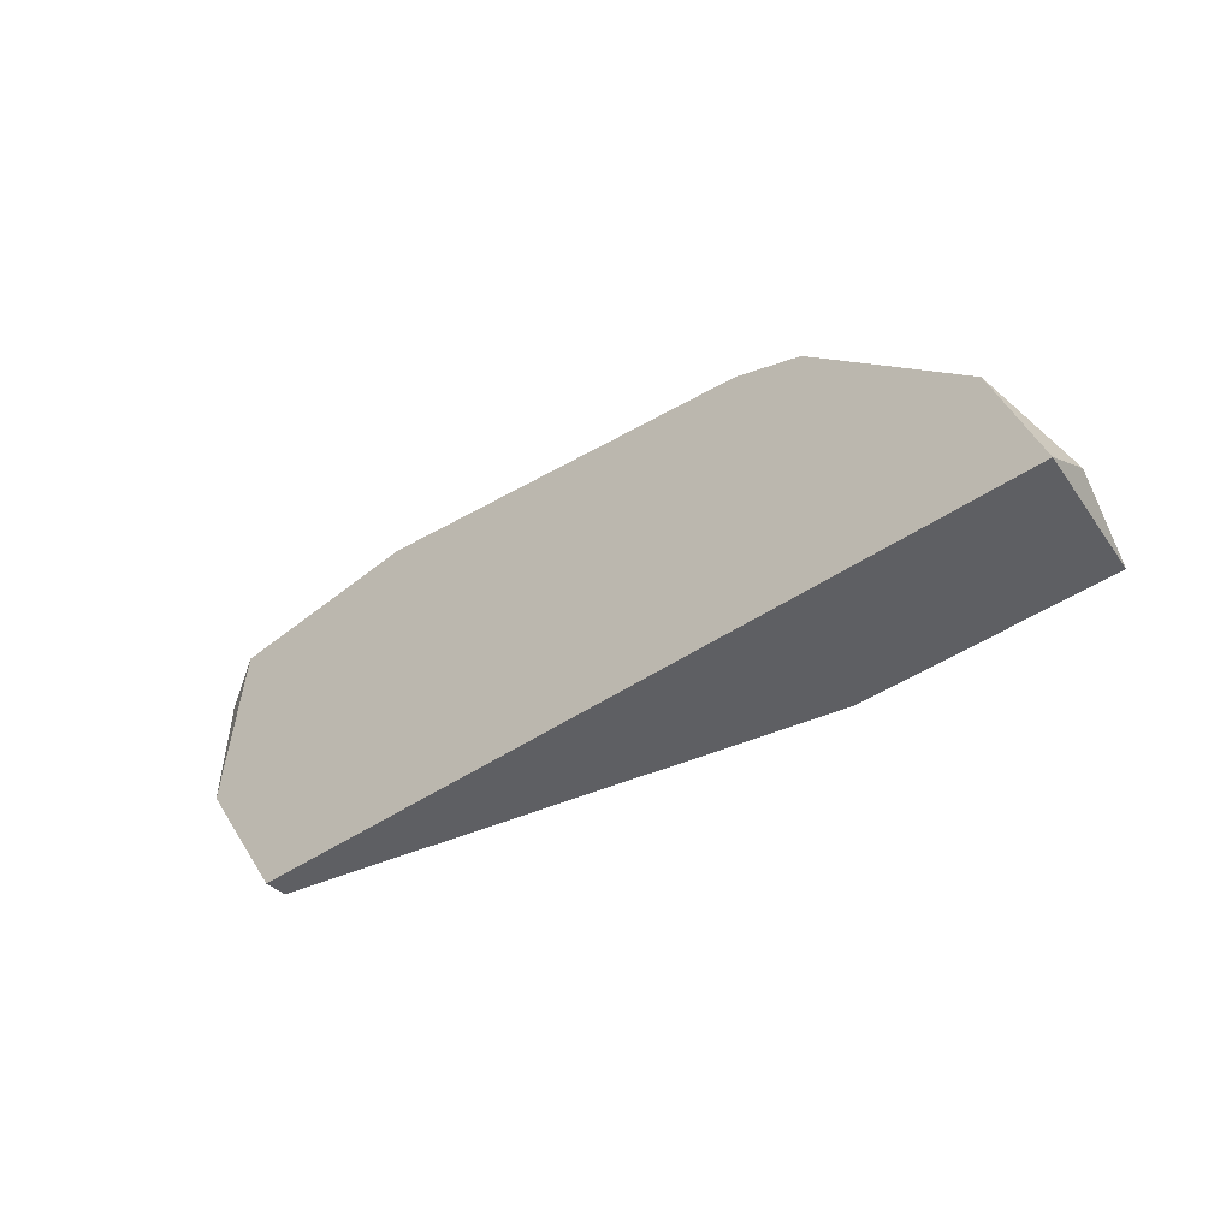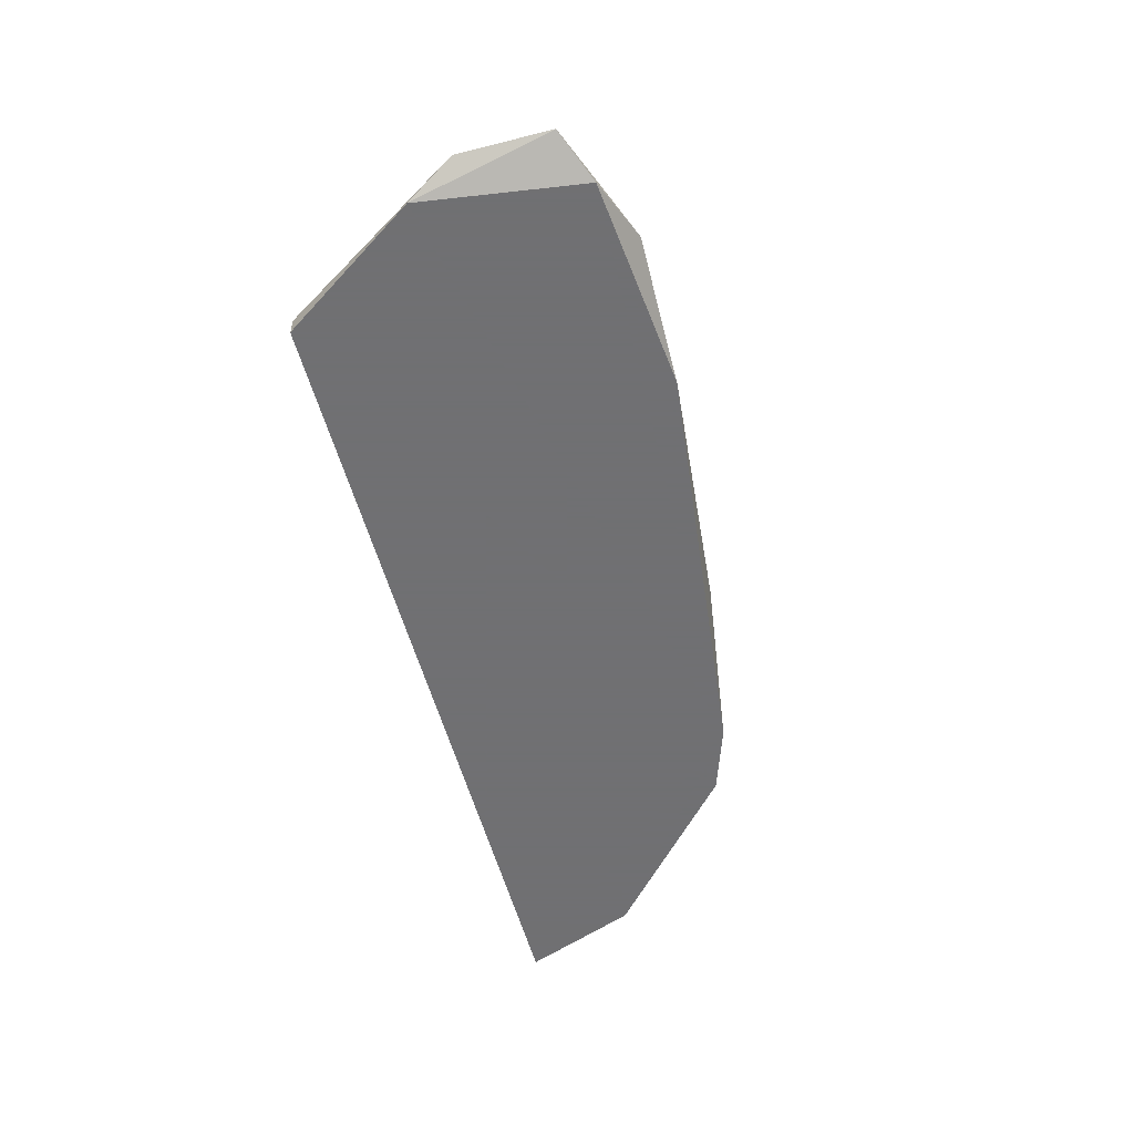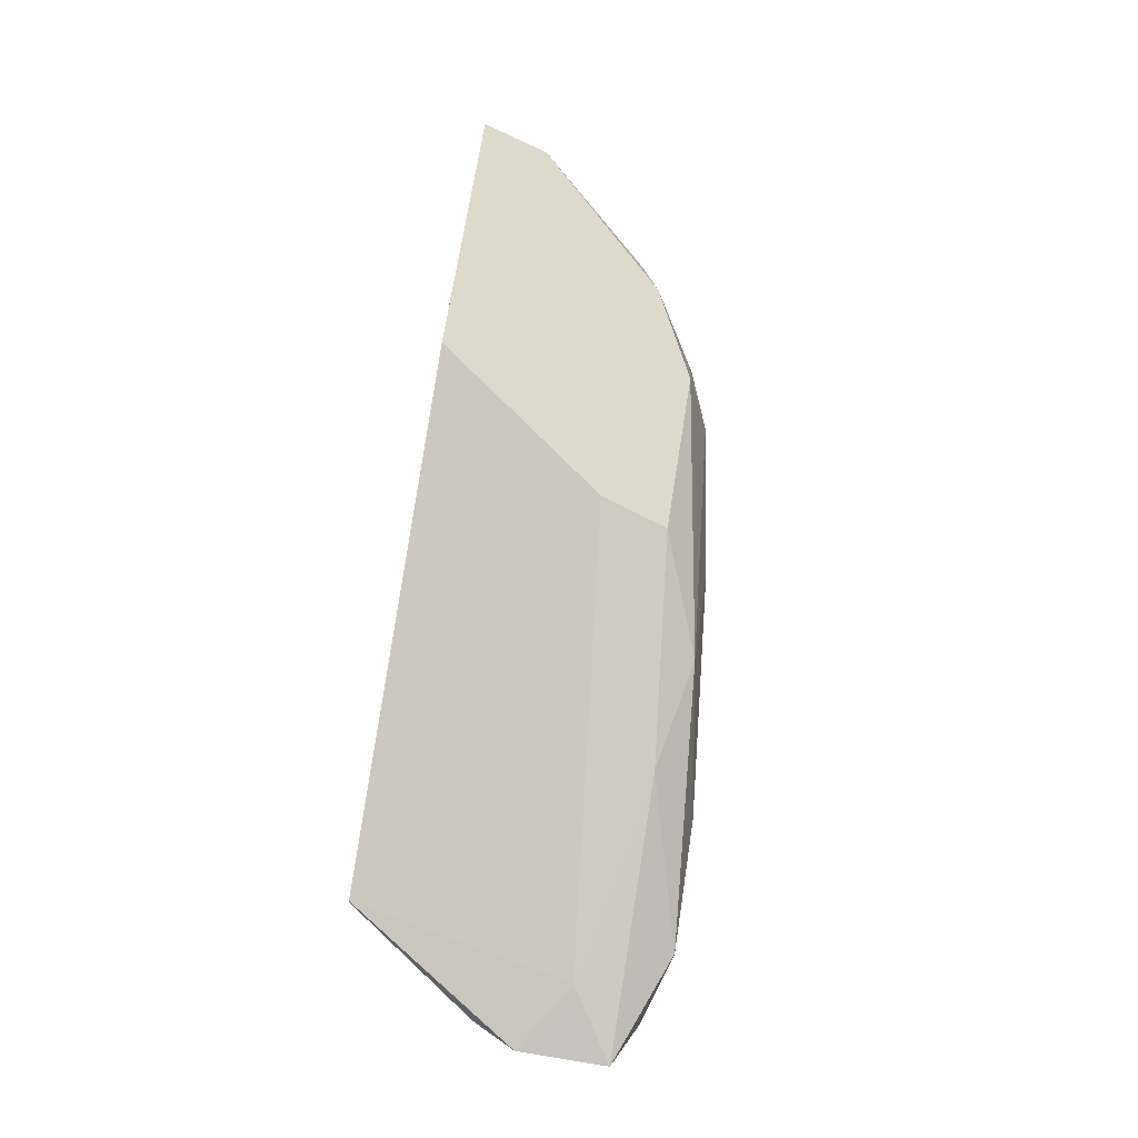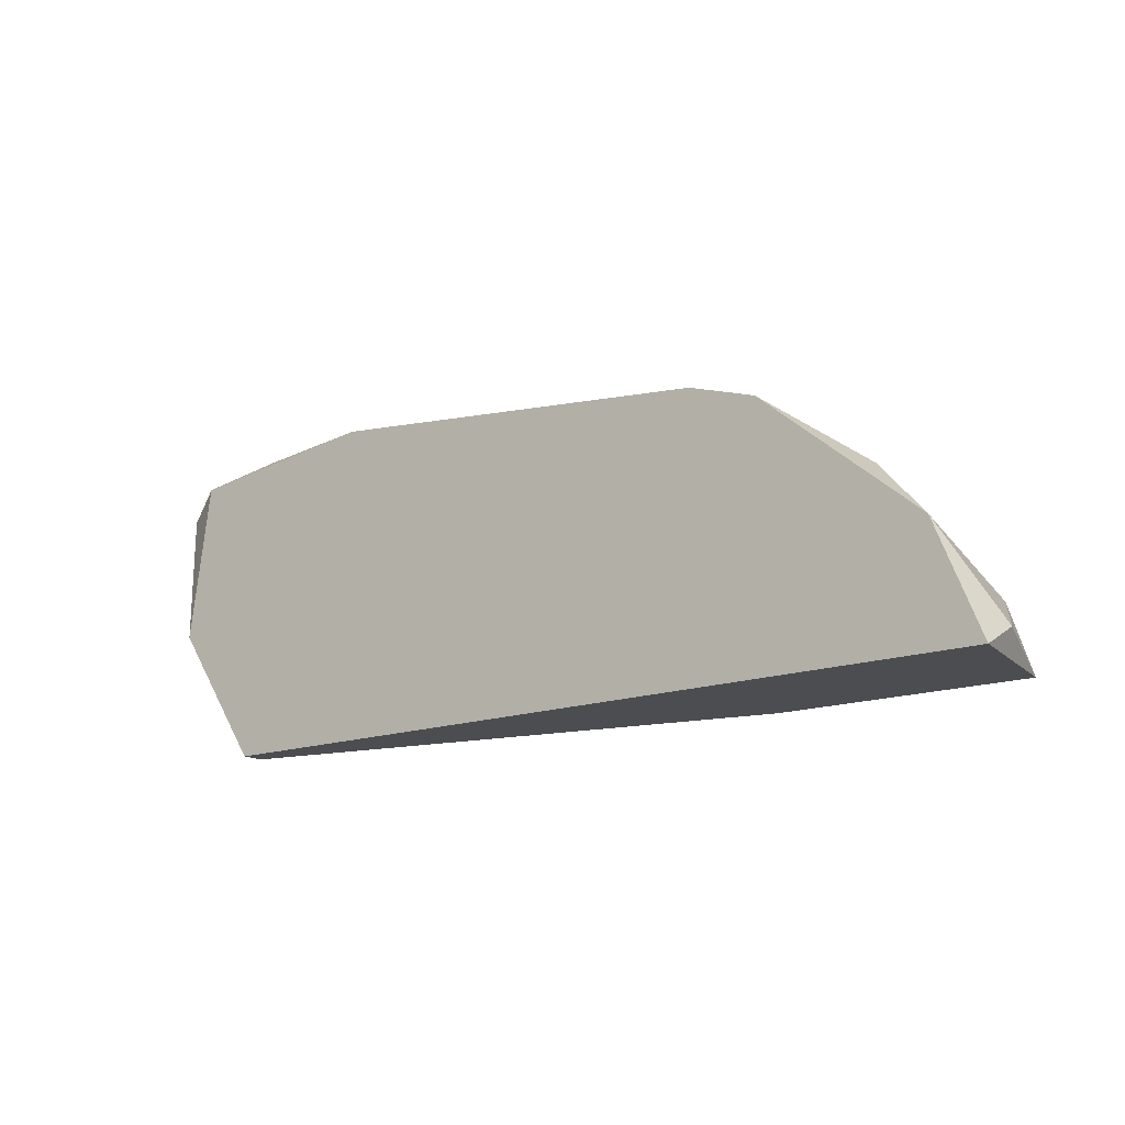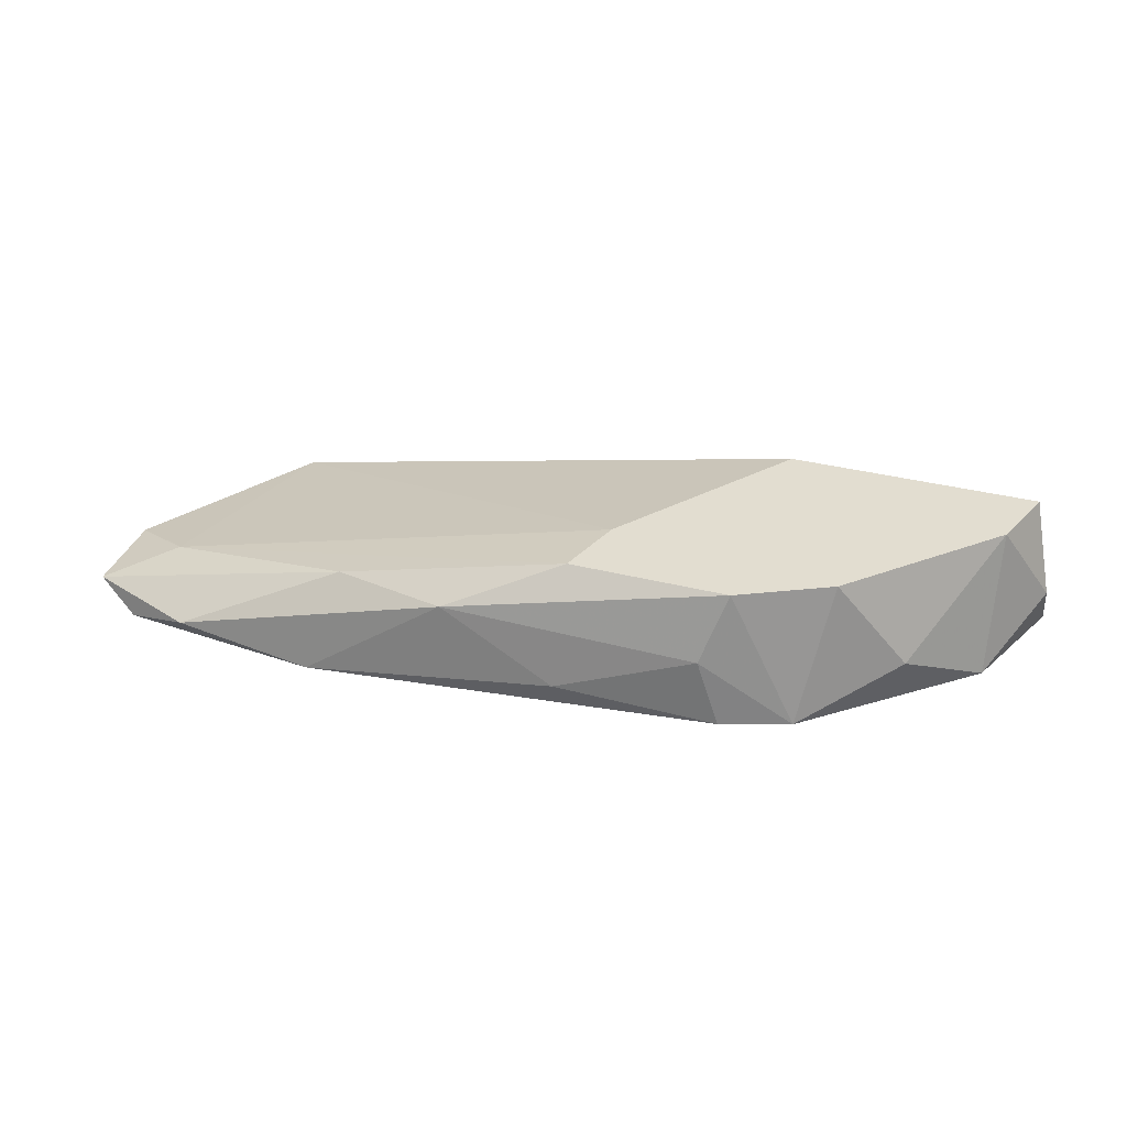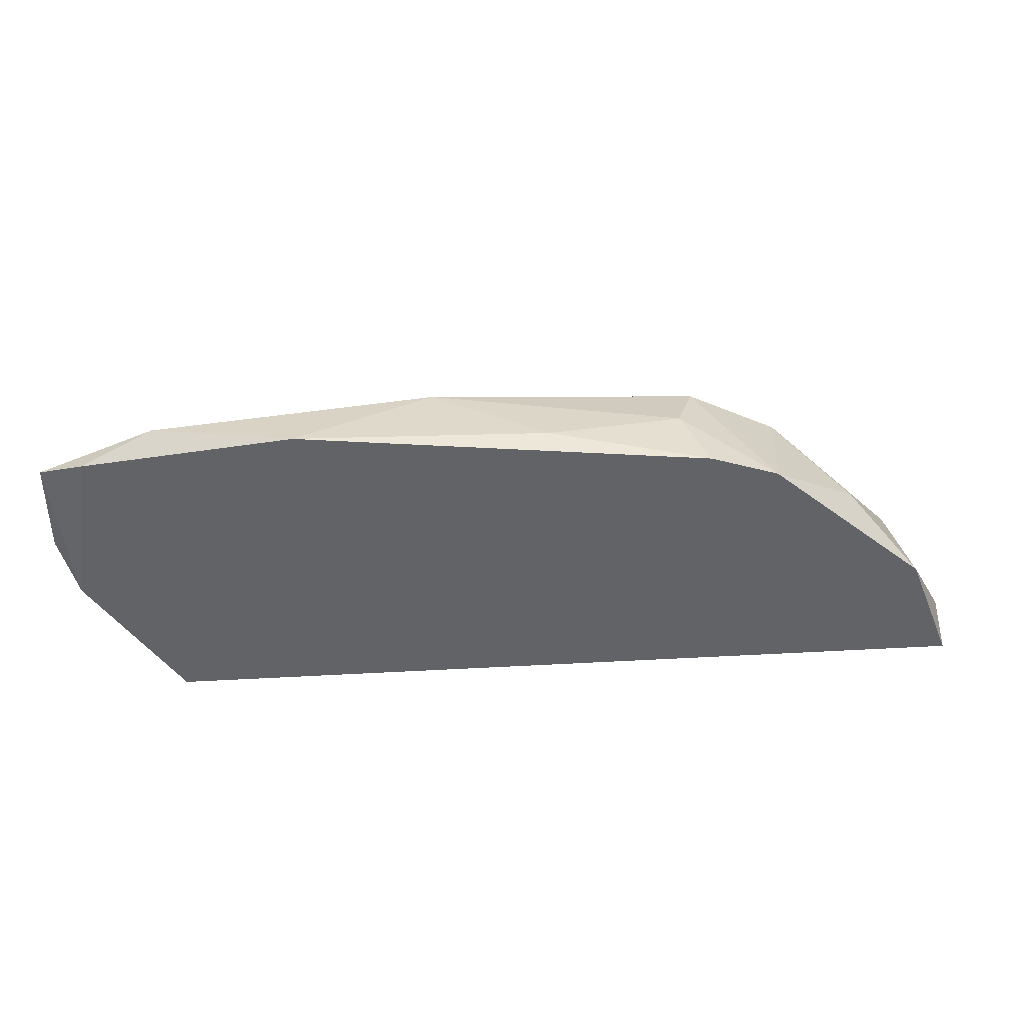
<metadata>
{"format":"obj","ext":"obj","renderer":"f3d","projection":"perspective","resolution":1024,"background":"white","views":[{"elev":-40.6,"azim":41.0,"up":"+Z"},{"elev":-55.0,"azim":-75.2,"up":"+Y"},{"elev":72.0,"azim":-80.9,"up":"+Y"},{"elev":-15.6,"azim":37.3,"up":"+Z"},{"elev":35.2,"azim":18.6,"up":"+Y"},{"elev":39.5,"azim":-3.9,"up":"+Z"}]}
</metadata>
<code>
v 0.0344 0.01465 0.007991
v 0.0344 0.008596 0.01001
v 0.0233 0.01162 0.01707
v 0.0243 0.01465 0.01606
v 0.0243 0.01465 0.004961
v 0.0243 0.008596 0.01707
v 8.8e-05 0.008596 0.004961
v 8.8e-05 0.009605 0.01909
v 8.8e-05 0.009605 0.004961
v 0.006145 0.008596 0.01909
v 0.02834 0.01465 0.01405
v 0.03642 0.01061 0.005971
v 0.03642 0.008596 0.004961
v 0.007154 0.01263 0.01707
v 0.01724 0.01465 0.01606
v 0.01724 0.009605 0.01808
v 0.03138 0.01061 0.01304
v -0.003951 0.008596 0.01102
v 0.01825 0.01465 0.01304
v -0.002942 0.008596 0.01808
v 0.03541 0.01465 0.004961
v 0.0122 0.01263 0.01808
v 0.02734 0.008596 0.01606
v -0.001933 0.01061 0.01506
v -0.004964 0.009605 0.01304
v -0.004964 0.009605 0.01707
f 6 3 16
f 18 7 6
f 6 7 13
f 13 7 21
f 21 19 4
f 21 7 5
f 19 21 5
f 7 18 9
f 5 7 9
f 19 5 9
f 18 25 9
f 18 6 20
f 21 4 1
f 1 17 2
f 6 13 2
f 14 8 22
f 25 18 26
f 8 14 26
f 18 20 26
f 20 8 26
f 20 6 10
f 8 20 10
f 22 8 10
f 4 19 15
f 22 4 15
f 14 22 15
f 1 4 11
f 17 1 11
f 2 17 23
f 6 2 23
f 11 4 23
f 17 11 23
f 19 9 24
f 9 25 24
f 25 26 24
f 26 14 24
f 15 19 24
f 14 15 24
f 4 22 3
f 6 23 3
f 23 4 3
f 13 21 12
f 21 1 12
f 1 2 12
f 2 13 12
f 10 6 16
f 22 10 16
f 3 22 16

</code>
